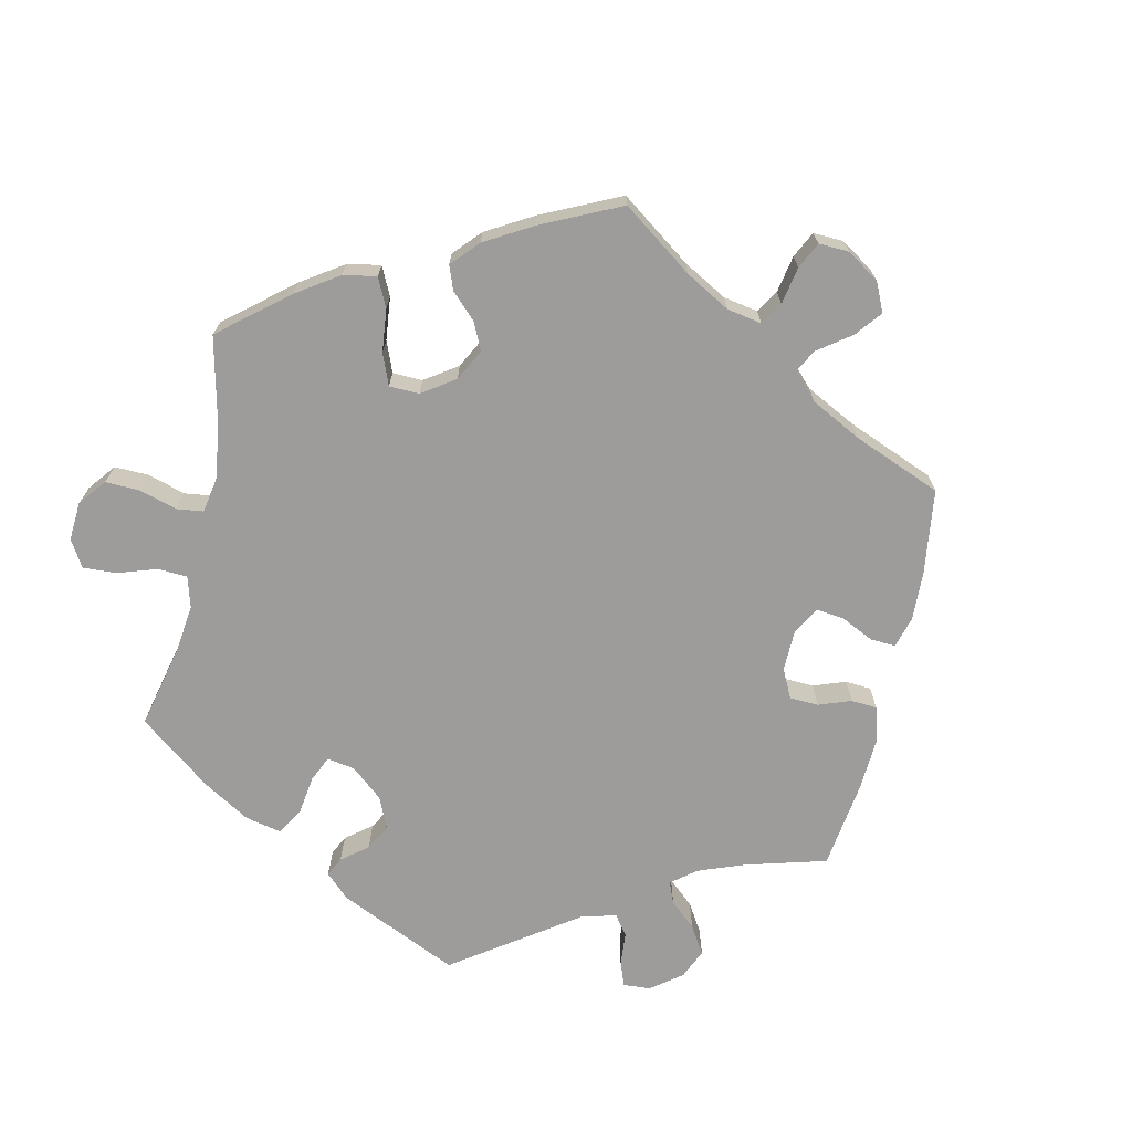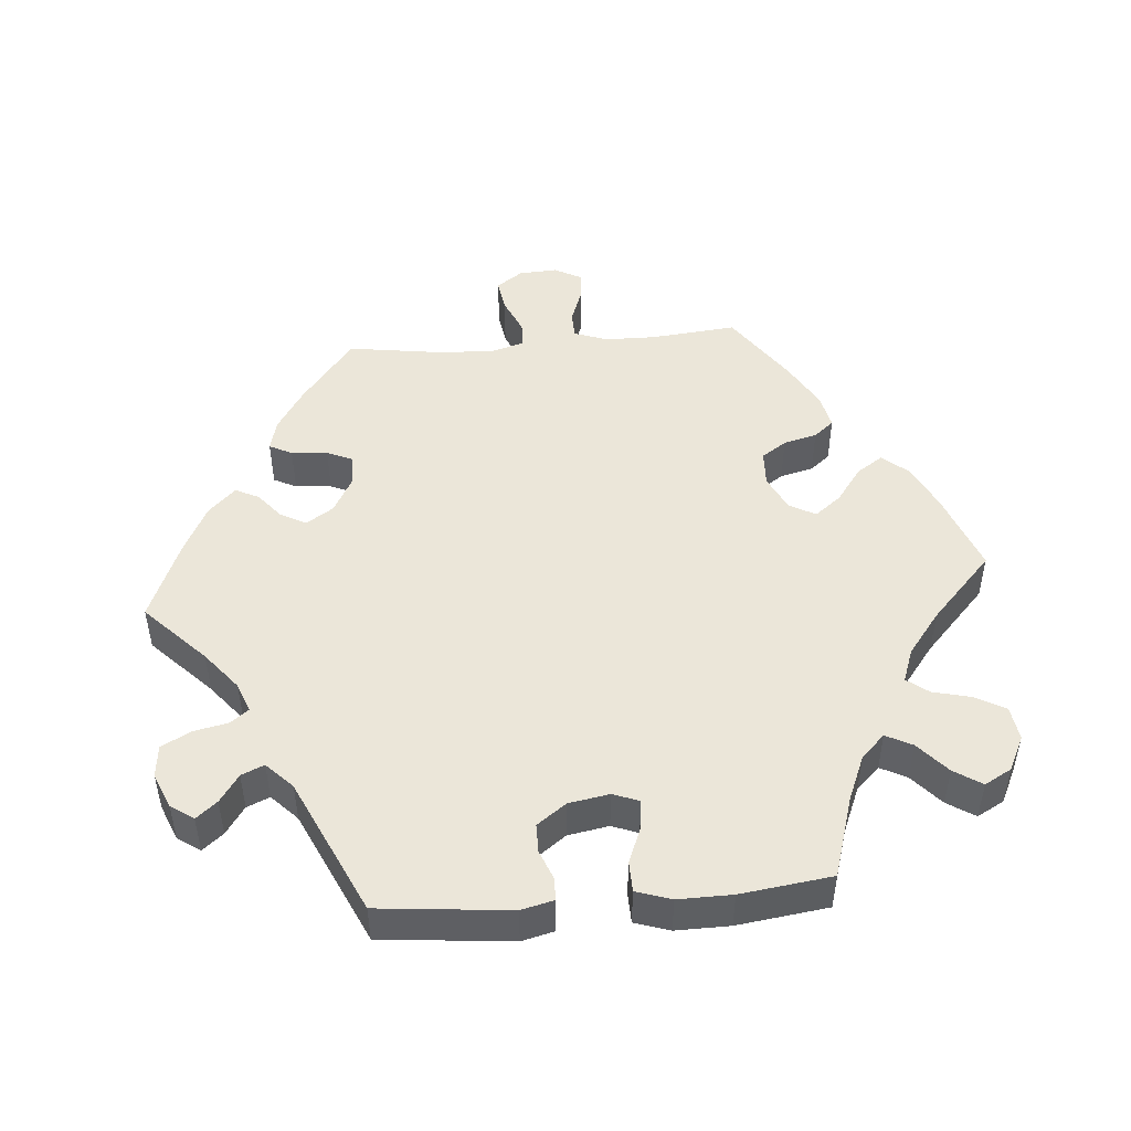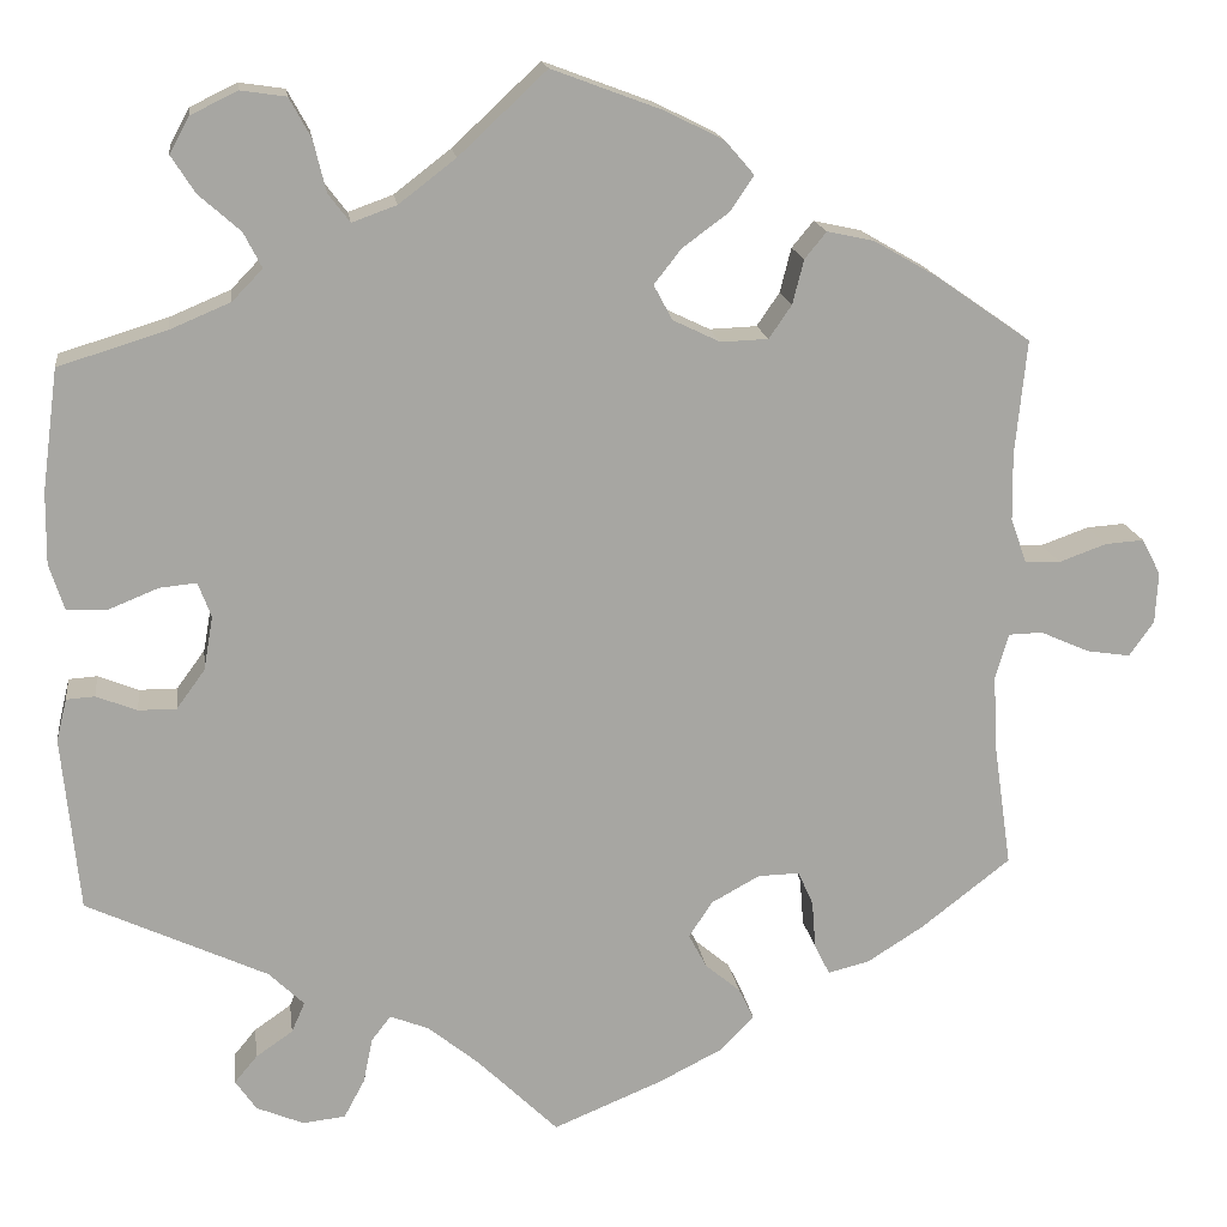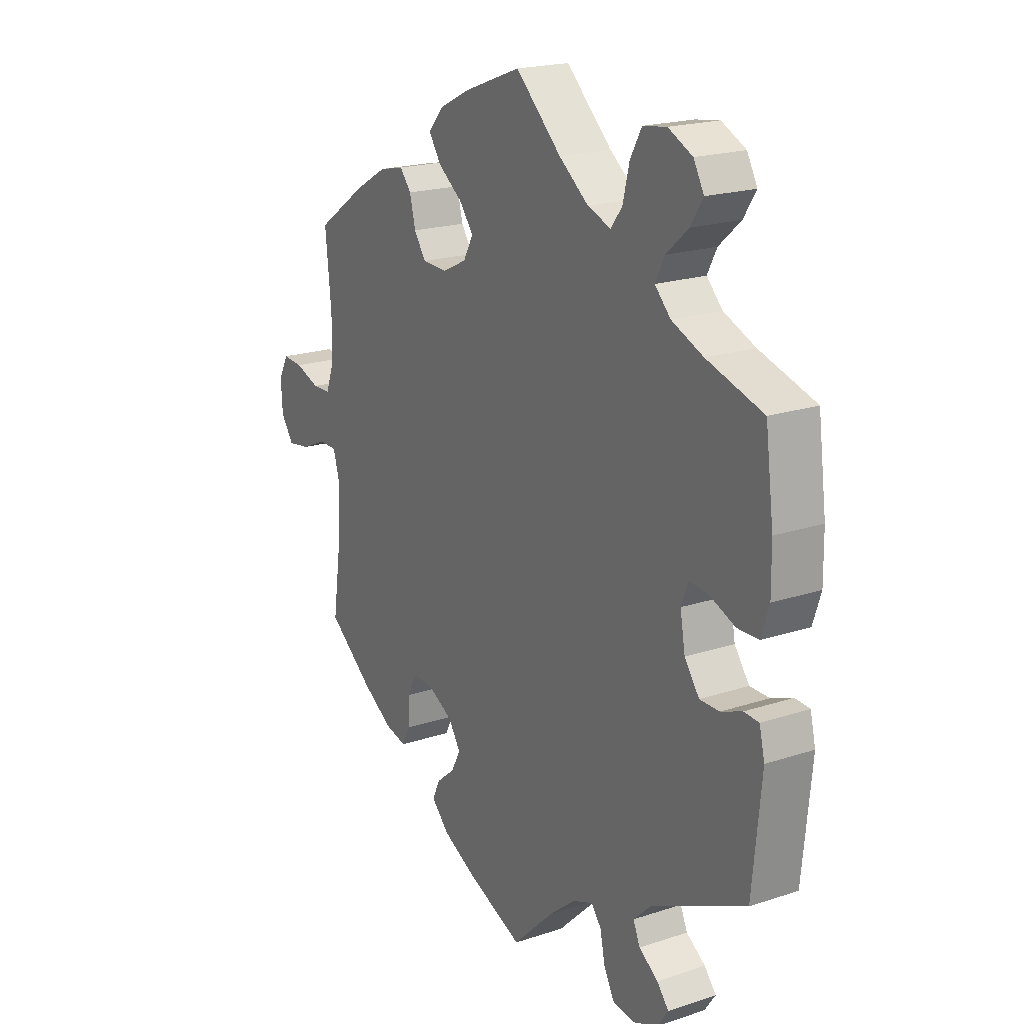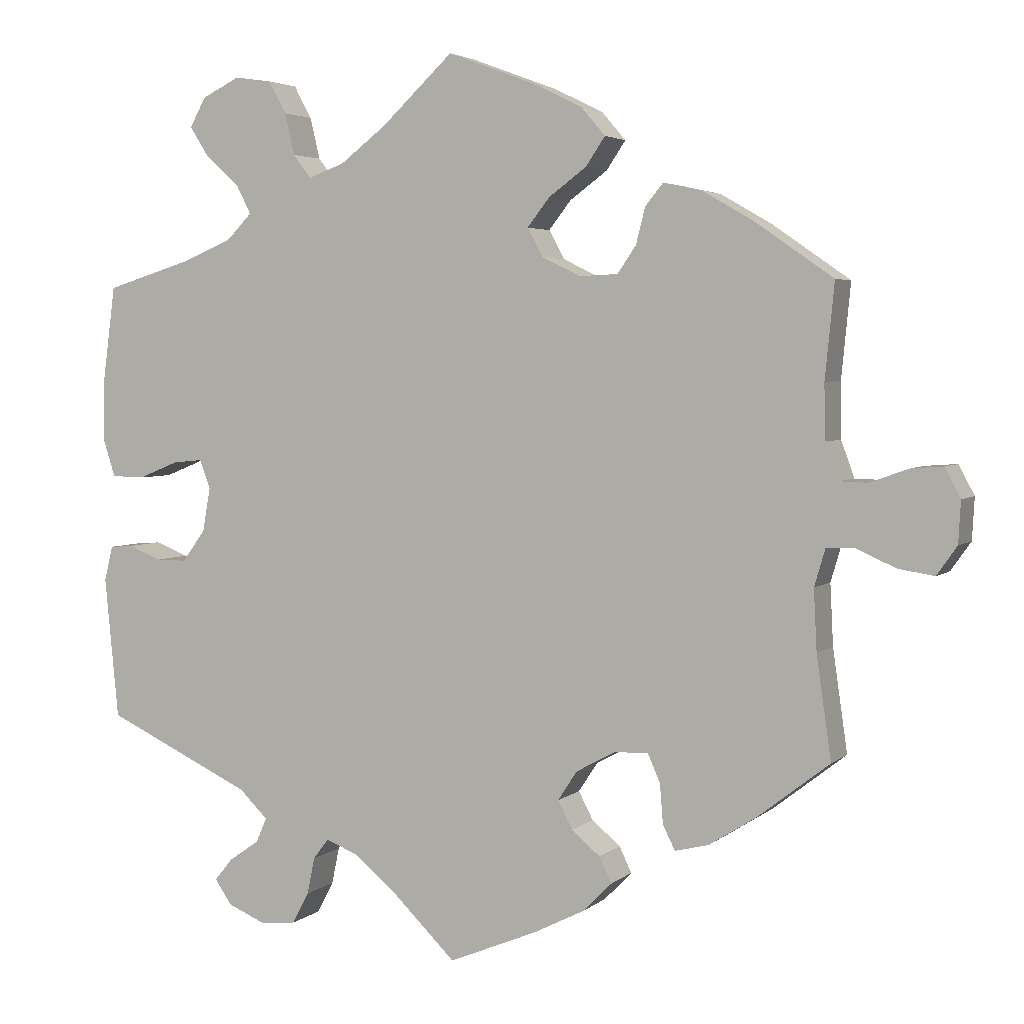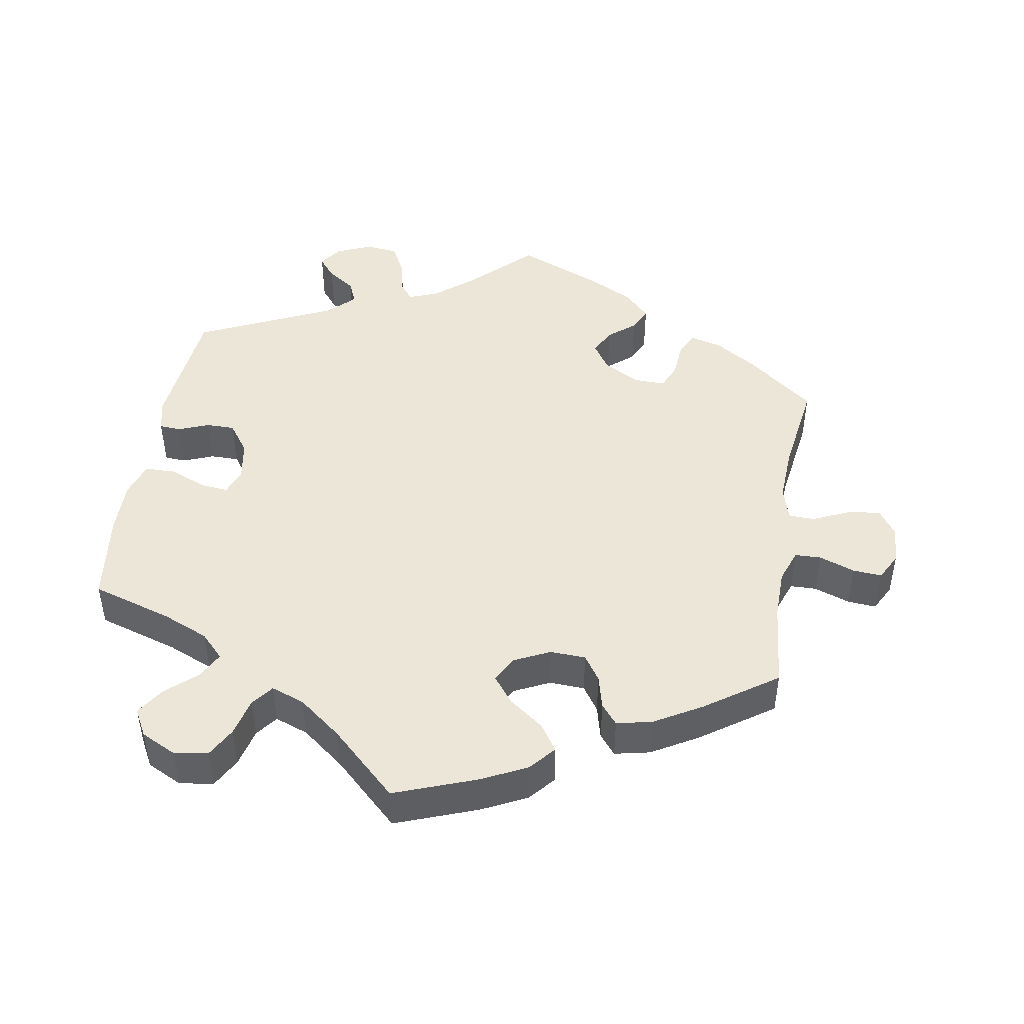
<metadata>
{"format":"obj","ext":"obj","renderer":"f3d","projection":"perspective","resolution":1024,"background":"white","views":[{"elev":-70.3,"azim":47.3,"up":"+Y"},{"elev":48.3,"azim":-94.7,"up":"+Y"},{"elev":16.4,"azim":-7.6,"up":"+Z"},{"elev":19.9,"azim":-121.4,"up":"+Z"},{"elev":3.7,"azim":23.5,"up":"+Z"},{"elev":46.3,"azim":9.6,"up":"+Y"}]}
</metadata>
<code>
v -0.085 0.07 -0.495
v -0.139 0.07 -0.451
v -0.18 0.07 -0.435
v -0.2 0.07 -0.461
v -0.21 0.07 -0.509
v -0.232 0.07 -0.55
v -0.277 0.07 -0.555
v -0.327 0.07 -0.534
v -0.349 0.07 -0.502
v -0.325 0.07 -0.473
v -0.286 0.07 -0.446
v -0.272 0.07 -0.414
v -0.309 0.07 -0.378
v -0.5 0.07 -0.289
v -0.518 0.07 -0.105
v -0.507 0.07 -0.06
v -0.477 0.07 -0.058
v -0.434 0.07 -0.075
v -0.394 0.07 -0.075
v -0.364 0.07 -0.034
v -0.354 0.07 0.023
v -0.368 0.07 0.06
v -0.407 0.07 0.056
v -0.459 0.07 0.035
v -0.502 0.07 0.036
v -0.518 0.07 0.085
v -0.517 0.07 0.161
v -0.5 0.07 0.289
v -0.386 0.07 0.324
v -0.322 0.07 0.351
v -0.29 0.07 0.384
v -0.309 0.07 0.421
v -0.353 0.07 0.46
v -0.378 0.07 0.499
v -0.357 0.07 0.537
v -0.308 0.07 0.561
v -0.26 0.07 0.554
v -0.237 0.07 0.512
v -0.224 0.07 0.458
v -0.201 0.07 0.428
v -0.154 0.07 0.445
v -0.094 0.07 0.491
v -0.001 0.07 0.578
v 0.114 0.07 0.535
v 0.177 0.07 0.504
v 0.208 0.07 0.468
v 0.183 0.07 0.431
v 0.134 0.07 0.395
v 0.105 0.07 0.358
v 0.125 0.07 0.321
v 0.175 0.07 0.297
v 0.225 0.07 0.299
v 0.249 0.07 0.334
v 0.261 0.07 0.381
v 0.284 0.07 0.409
v 0.334 0.07 0.398
v 0.4 0.07 0.36
v 0.501 0.07 0.29
v 0.489 0.07 0.168
v 0.49 0.07 0.097
v 0.507 0.07 0.05
v 0.544 0.07 0.049
v 0.594 0.07 0.067
v 0.635 0.07 0.07
v 0.655 0.07 0.032
v 0.652 0.07 -0.022
v 0.626 0.07 -0.059
v 0.58 0.07 -0.052
v 0.528 0.07 -0.029
v 0.492 0.07 -0.03
v 0.478 0.07 -0.078
v 0.482 0.07 -0.157
v 0.501 0.07 -0.289
v 0.407 0.07 -0.362
v 0.347 0.07 -0.4
v 0.303 0.07 -0.411
v 0.287 0.07 -0.379
v 0.283 0.07 -0.328
v 0.267 0.07 -0.292
v 0.223 0.07 -0.293
v 0.172 0.07 -0.321
v 0.147 0.07 -0.359
v 0.166 0.07 -0.395
v 0.203 0.07 -0.426
v 0.219 0.07 -0.459
v 0.183 0.07 -0.496
v 0.116 0.07 -0.53
v 0 0.07 -0.578
v -0.085 0 -0.495
v -0.139 0 -0.451
v -0.18 0 -0.435
v -0.2 0 -0.461
v -0.21 0 -0.509
v -0.232 0 -0.55
v -0.277 0 -0.555
v -0.327 0 -0.534
v -0.349 0 -0.502
v -0.325 0 -0.473
v -0.286 0 -0.446
v -0.272 0 -0.414
v -0.309 0 -0.378
v -0.5 0 -0.289
v -0.518 0 -0.105
v -0.507 0 -0.06
v -0.477 0 -0.058
v -0.434 0 -0.075
v -0.394 0 -0.075
v -0.364 0 -0.034
v -0.354 0 0.023
v -0.368 0 0.06
v -0.407 0 0.056
v -0.459 0 0.035
v -0.502 0 0.036
v -0.518 0 0.085
v -0.517 0 0.161
v -0.5 0 0.289
v -0.386 0 0.324
v -0.322 0 0.351
v -0.29 0 0.384
v -0.309 0 0.421
v -0.353 0 0.46
v -0.378 0 0.499
v -0.357 0 0.537
v -0.308 0 0.561
v -0.26 0 0.554
v -0.237 0 0.512
v -0.224 0 0.458
v -0.201 0 0.428
v -0.154 0 0.445
v -0.094 0 0.491
v -0.001 0 0.578
v 0.114 0 0.535
v 0.177 0 0.504
v 0.208 0 0.468
v 0.183 0 0.431
v 0.134 0 0.395
v 0.105 0 0.358
v 0.125 0 0.321
v 0.175 0 0.297
v 0.225 0 0.299
v 0.249 0 0.334
v 0.261 0 0.381
v 0.284 0 0.409
v 0.334 0 0.398
v 0.4 0 0.36
v 0.501 0 0.29
v 0.489 0 0.168
v 0.49 0 0.097
v 0.507 0 0.05
v 0.544 0 0.049
v 0.594 0 0.067
v 0.635 0 0.07
v 0.655 0 0.032
v 0.652 0 -0.022
v 0.626 0 -0.059
v 0.58 0 -0.052
v 0.528 0 -0.029
v 0.492 0 -0.03
v 0.478 0 -0.078
v 0.482 0 -0.157
v 0.501 0 -0.289
v 0.407 0 -0.362
v 0.347 0 -0.4
v 0.303 0 -0.411
v 0.287 0 -0.379
v 0.283 0 -0.328
v 0.267 0 -0.292
v 0.223 0 -0.293
v 0.172 0 -0.321
v 0.147 0 -0.359
v 0.166 0 -0.395
v 0.203 0 -0.426
v 0.219 0 -0.459
v 0.183 0 -0.496
v 0.116 0 -0.53
v 0 0 -0.578
f 87 88 1
f 86 87 1 2
f 83 84 85 86
f 82 83 86 2
f 81 82 2 3
f 80 81 3
f 75 76 77 78
f 75 78 79
f 72 73 74 75
f 71 72 75 79
f 70 71 79 80
f 66 67 68 69
f 66 69 70
f 65 66 70
f 62 63 64 65
f 61 62 65 70
f 60 61 70 80
f 56 57 58 59
f 53 54 55 56
f 52 53 56 59
f 51 52 59 60
f 45 46 47 48
f 45 48 49
f 42 43 44 45
f 41 42 45 49
f 40 41 49 50
f 36 37 38 39
f 36 39 40
f 35 36 40
f 32 33 34 35
f 31 32 35 40
f 30 31 40 50
f 26 27 28 29
f 23 24 25 26
f 22 23 26 29
f 21 22 29 30
f 15 16 17 18
f 13 14 15 18
f 12 13 18 19
f 8 9 10 11
f 6 7 8 11
f 4 5 6 11
f 3 4 11 12
f 21 30 50 51
f 20 21 51 60
f 19 20 60 80
f 3 12 19 80
f 89 176 175
f 90 89 175 174
f 174 173 172 171
f 90 174 171 170
f 91 90 170 169
f 91 169 168
f 166 165 164 163
f 167 166 163
f 163 162 161 160
f 167 163 160 159
f 168 167 159 158
f 157 156 155 154
f 158 157 154
f 158 154 153
f 153 152 151 150
f 158 153 150 149
f 168 158 149 148
f 147 146 145 144
f 144 143 142 141
f 147 144 141 140
f 148 147 140 139
f 136 135 134 133
f 137 136 133
f 133 132 131 130
f 137 133 130 129
f 138 137 129 128
f 127 126 125 124
f 128 127 124
f 128 124 123
f 123 122 121 120
f 128 123 120 119
f 138 128 119 118
f 117 116 115 114
f 114 113 112 111
f 117 114 111 110
f 118 117 110 109
f 106 105 104 103
f 106 103 102 101
f 107 106 101 100
f 99 98 97 96
f 99 96 95 94
f 99 94 93 92
f 100 99 92 91
f 139 138 118 109
f 148 139 109 108
f 168 148 108 107
f 168 107 100 91
f 1 89 90 2
f 2 90 91 3
f 3 91 92 4
f 4 92 93 5
f 5 93 94 6
f 6 94 95 7
f 7 95 96 8
f 8 96 97 9
f 9 97 98 10
f 10 98 99 11
f 11 99 100 12
f 12 100 101 13
f 13 101 102 14
f 14 102 103 15
f 15 103 104 16
f 16 104 105 17
f 17 105 106 18
f 18 106 107 19
f 19 107 108 20
f 20 108 109 21
f 21 109 110 22
f 22 110 111 23
f 23 111 112 24
f 24 112 113 25
f 25 113 114 26
f 26 114 115 27
f 27 115 116 28
f 28 116 117 29
f 29 117 118 30
f 30 118 119 31
f 31 119 120 32
f 32 120 121 33
f 33 121 122 34
f 34 122 123 35
f 35 123 124 36
f 36 124 125 37
f 37 125 126 38
f 38 126 127 39
f 39 127 128 40
f 40 128 129 41
f 41 129 130 42
f 42 130 131 43
f 43 131 132 44
f 44 132 133 45
f 45 133 134 46
f 46 134 135 47
f 47 135 136 48
f 48 136 137 49
f 49 137 138 50
f 50 138 139 51
f 51 139 140 52
f 52 140 141 53
f 53 141 142 54
f 54 142 143 55
f 55 143 144 56
f 56 144 145 57
f 57 145 146 58
f 58 146 147 59
f 59 147 148 60
f 60 148 149 61
f 61 149 150 62
f 62 150 151 63
f 63 151 152 64
f 64 152 153 65
f 65 153 154 66
f 66 154 155 67
f 67 155 156 68
f 68 156 157 69
f 69 157 158 70
f 70 158 159 71
f 71 159 160 72
f 72 160 161 73
f 73 161 162 74
f 74 162 163 75
f 75 163 164 76
f 76 164 165 77
f 77 165 166 78
f 78 166 167 79
f 79 167 168 80
f 80 168 169 81
f 81 169 170 82
f 82 170 171 83
f 83 171 172 84
f 84 172 173 85
f 85 173 174 86
f 86 174 175 87
f 87 175 176 88
f 88 176 89 1

</code>
